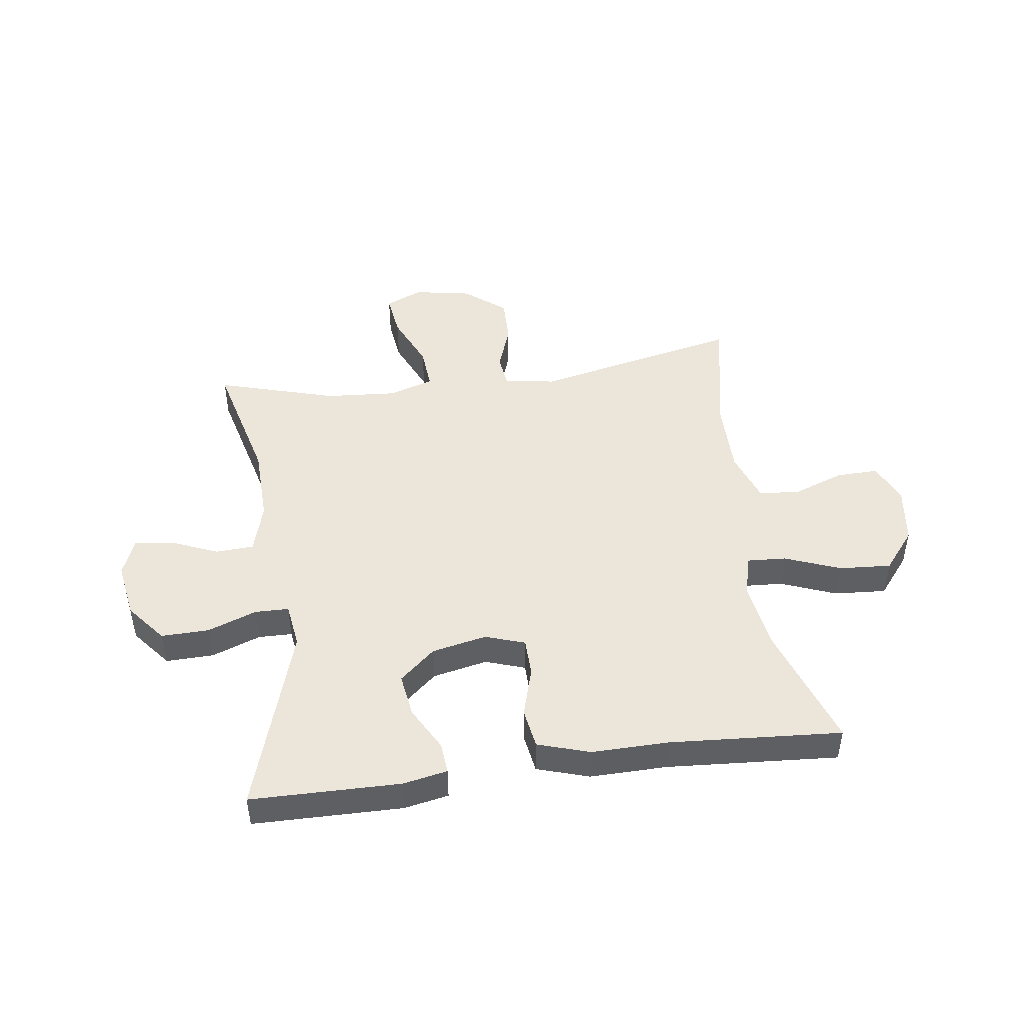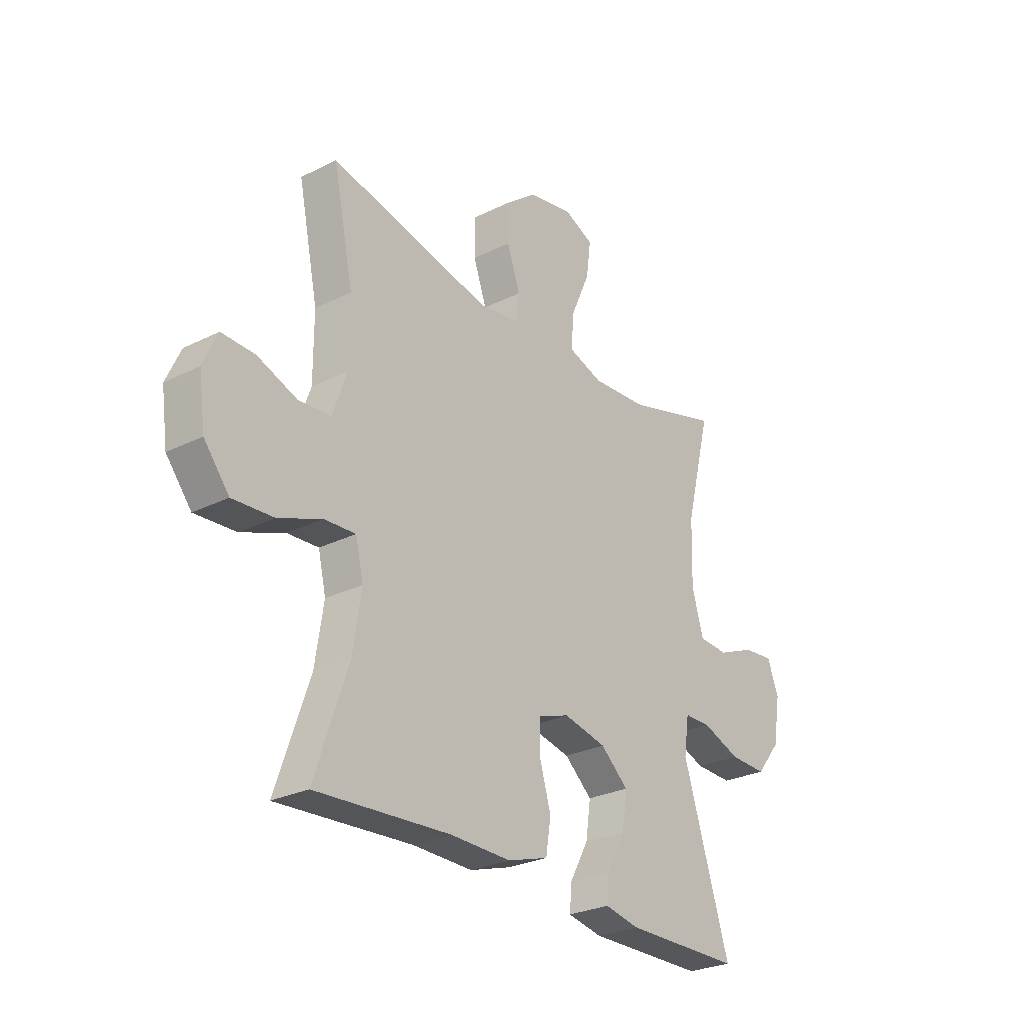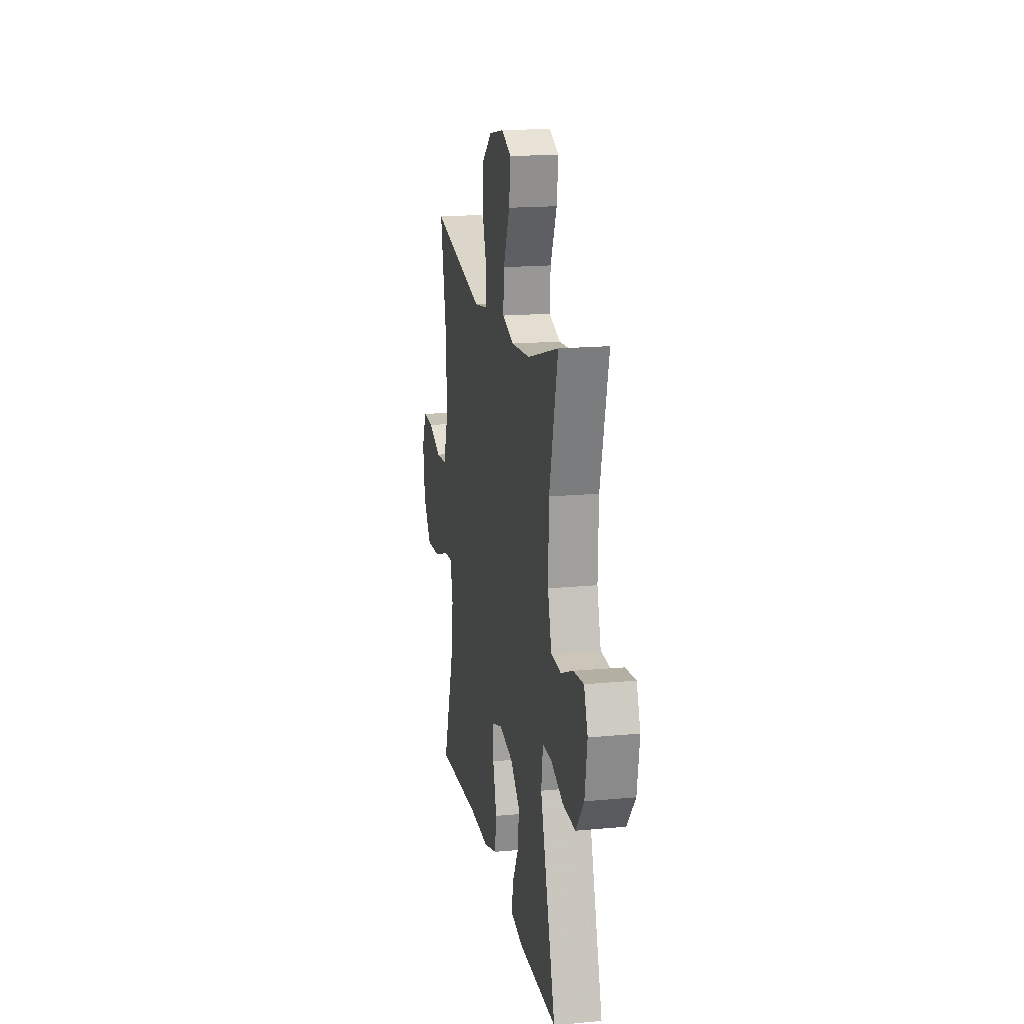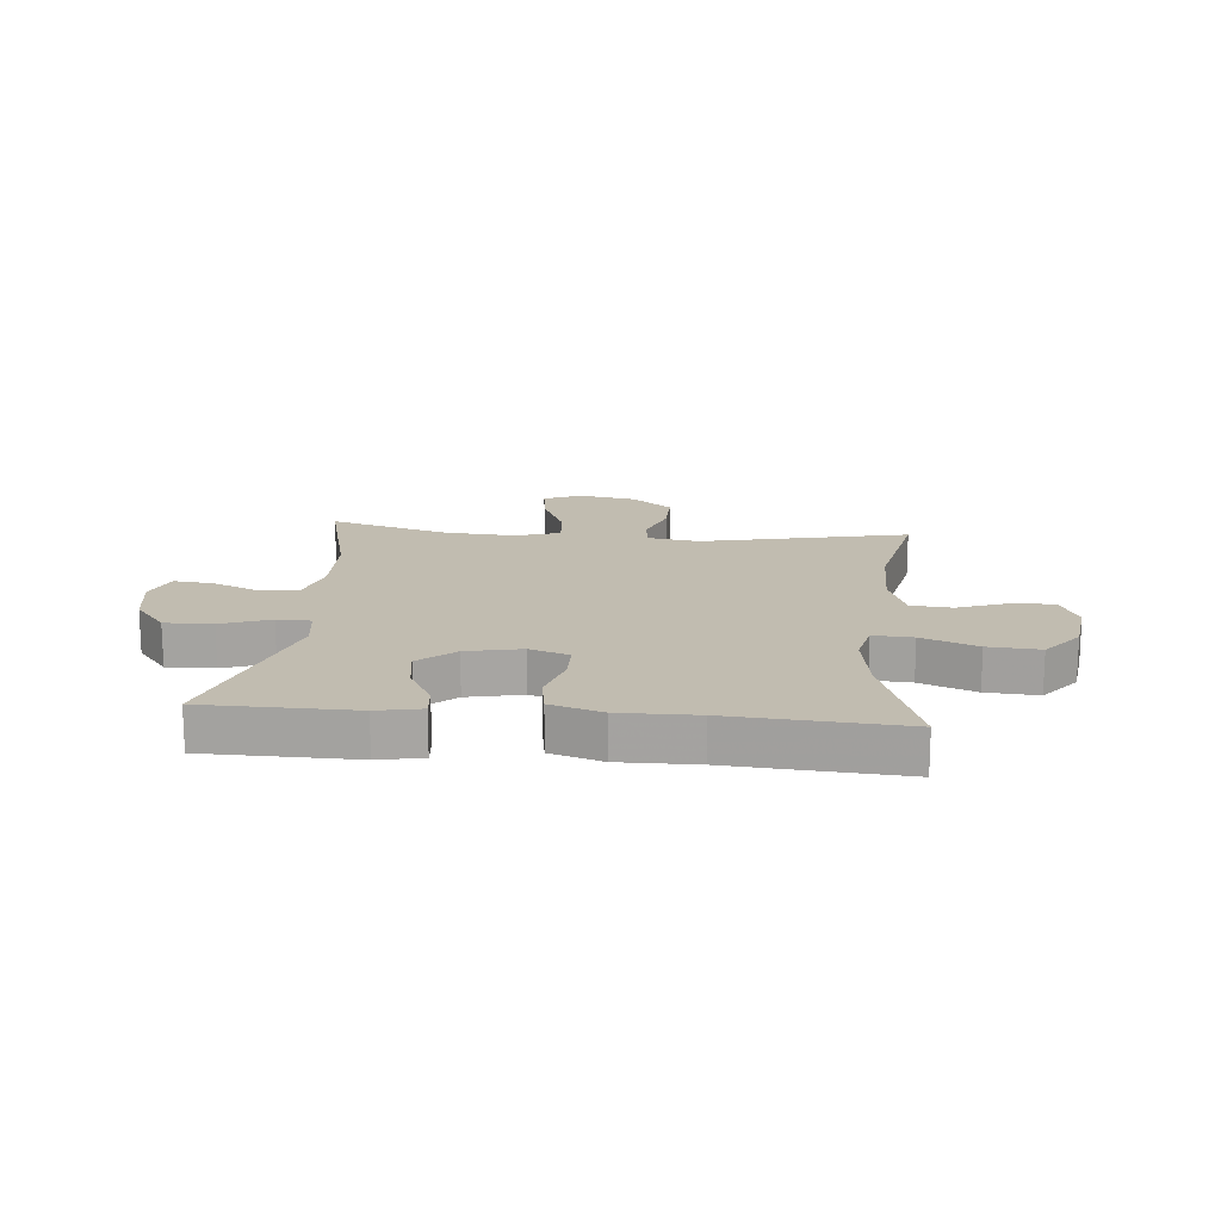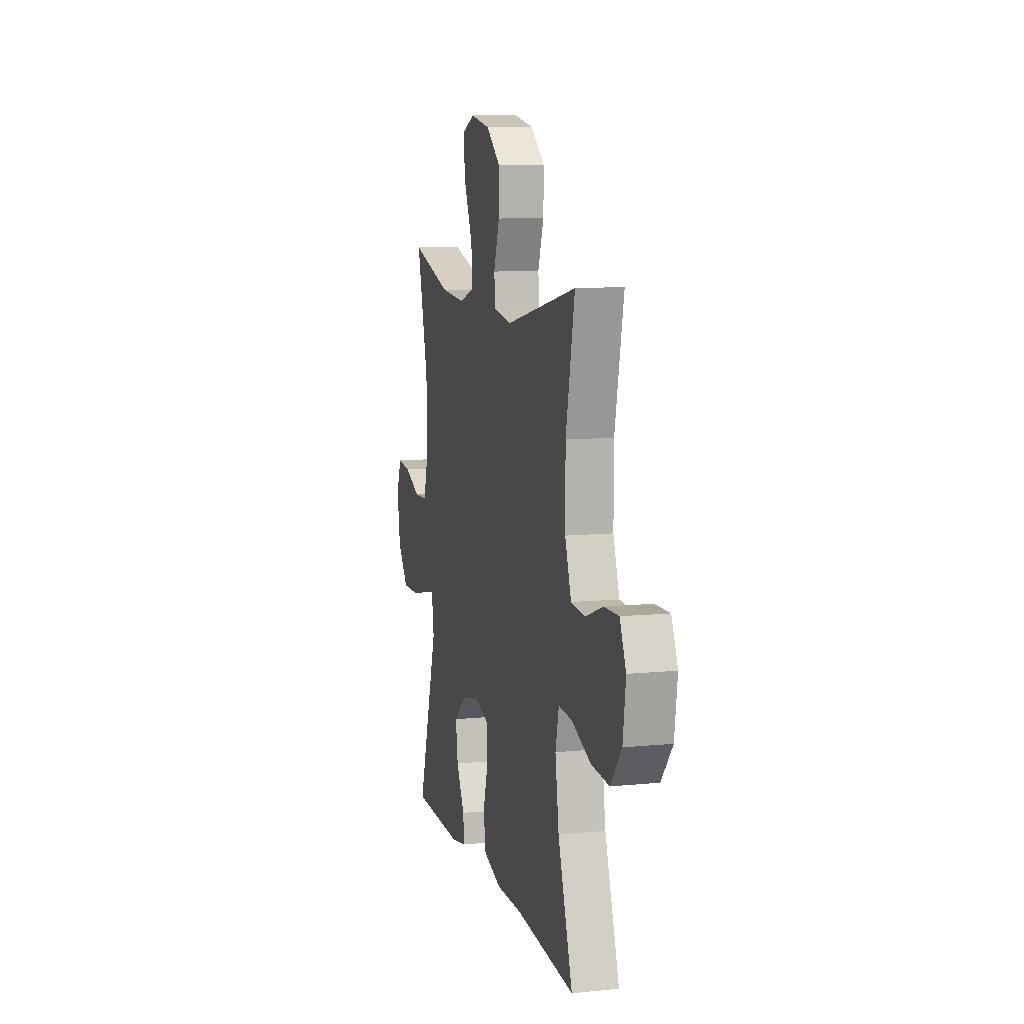
<metadata>
{"format":"obj","ext":"obj","renderer":"f3d","projection":"perspective","resolution":1024,"background":"white","views":[{"elev":46.8,"azim":172.2,"up":"+Y"},{"elev":-27.3,"azim":-52.4,"up":"+Z"},{"elev":17.3,"azim":79.5,"up":"+Z"},{"elev":16.5,"azim":-174.7,"up":"+Y"},{"elev":9.7,"azim":-104.4,"up":"+Z"}]}
</metadata>
<code>
v 0.5 0.07 -0.5
v 0.244 0.07 -0.503
v 0.168 0.07 -0.488
v 0.173 0.07 -0.434
v 0.214 0.07 -0.359
v 0.225 0.07 -0.284
v 0.164 0.07 -0.231
v 0.07 0.07 -0.211
v 0.002 0.07 -0.234
v 0.001 0.07 -0.3
v 0.026 0.07 -0.385
v 0.015 0.07 -0.454
v -0.074 0.07 -0.482
v -0.206 0.07 -0.48
v -0.5 0.07 -0.5
v -0.427 0.07 -0.288
v -0.409 0.07 -0.171
v -0.426 0.07 -0.098
v -0.494 0.07 -0.102
v -0.589 0.07 -0.139
v -0.678 0.07 -0.145
v -0.733 0.07 -0.077
v -0.747 0.07 0.024
v -0.716 0.07 0.093
v -0.644 0.07 0.091
v -0.557 0.07 0.059
v -0.487 0.07 0.065
v -0.456 0.07 0.153
v -0.456 0.07 0.288
v -0.5 0.07 0.5
v -0.144 0.07 0.422
v -0.056 0.07 0.436
v -0.049 0.07 0.493
v -0.078 0.07 0.575
v -0.079 0.07 0.655
v -0.009 0.07 0.711
v 0.09 0.07 0.729
v 0.154 0.07 0.701
v 0.144 0.07 0.625
v 0.102 0.07 0.53
v 0.096 0.07 0.456
v 0.172 0.07 0.431
v 0.295 0.07 0.44
v 0.5 0.07 0.5
v 0.444 0.07 0.28
v 0.44 0.07 0.146
v 0.465 0.07 0.059
v 0.53 0.07 0.055
v 0.611 0.07 0.089
v 0.678 0.07 0.096
v 0.703 0.07 0.032
v 0.687 0.07 -0.065
v 0.633 0.07 -0.132
v 0.551 0.07 -0.13
v 0.467 0.07 -0.099
v 0.409 0.07 -0.1
v 0.398 0.07 -0.177
v 0.5 0 -0.5
v 0.244 0 -0.503
v 0.168 0 -0.488
v 0.173 0 -0.434
v 0.214 0 -0.359
v 0.225 0 -0.284
v 0.164 0 -0.231
v 0.07 0 -0.211
v 0.002 0 -0.234
v 0.001 0 -0.3
v 0.026 0 -0.385
v 0.015 0 -0.454
v -0.074 0 -0.482
v -0.206 0 -0.48
v -0.5 0 -0.5
v -0.427 0 -0.288
v -0.409 0 -0.171
v -0.426 0 -0.098
v -0.494 0 -0.102
v -0.589 0 -0.139
v -0.678 0 -0.145
v -0.733 0 -0.077
v -0.747 0 0.024
v -0.716 0 0.093
v -0.644 0 0.091
v -0.557 0 0.059
v -0.487 0 0.065
v -0.456 0 0.153
v -0.456 0 0.288
v -0.5 0 0.5
v -0.144 0 0.422
v -0.056 0 0.436
v -0.049 0 0.493
v -0.078 0 0.575
v -0.079 0 0.655
v -0.009 0 0.711
v 0.09 0 0.729
v 0.154 0 0.701
v 0.144 0 0.625
v 0.102 0 0.53
v 0.096 0 0.456
v 0.172 0 0.431
v 0.295 0 0.44
v 0.5 0 0.5
v 0.444 0 0.28
v 0.44 0 0.146
v 0.465 0 0.059
v 0.53 0 0.055
v 0.611 0 0.089
v 0.678 0 0.096
v 0.703 0 0.032
v 0.687 0 -0.065
v 0.633 0 -0.132
v 0.551 0 -0.13
v 0.467 0 -0.099
v 0.409 0 -0.1
v 0.398 0 -0.177
f 52 53 54 55
f 52 55 56
f 51 52 56
f 48 49 50 51
f 47 48 51 56
f 46 47 56
f 45 46 56 57
f 43 44 45
f 42 43 45 57
f 37 38 39 40
f 37 40 41
f 36 37 41
f 33 34 35 36
f 32 33 36 41
f 31 32 41 42
f 29 30 31
f 28 29 31 42
f 23 24 25 26
f 23 26 27
f 22 23 27
f 19 20 21 22
f 18 19 22 27
f 14 15 16
f 14 16 17
f 13 14 17 18
f 10 11 12 13
f 9 10 13 18
f 2 3 4 5
f 2 5 6
f 1 2 6
f 57 1 6 7
f 8 9 18 27
f 27 28 42 57
f 7 8 27 57
f 112 111 110 109
f 113 112 109
f 113 109 108
f 108 107 106 105
f 113 108 105 104
f 113 104 103
f 114 113 103 102
f 102 101 100
f 114 102 100 99
f 97 96 95 94
f 98 97 94
f 98 94 93
f 93 92 91 90
f 98 93 90 89
f 99 98 89 88
f 88 87 86
f 99 88 86 85
f 83 82 81 80
f 84 83 80
f 84 80 79
f 79 78 77 76
f 84 79 76 75
f 73 72 71
f 74 73 71
f 75 74 71 70
f 70 69 68 67
f 75 70 67 66
f 62 61 60 59
f 63 62 59
f 63 59 58
f 64 63 58 114
f 84 75 66 65
f 114 99 85 84
f 114 84 65 64
f 1 58 59 2
f 2 59 60 3
f 3 60 61 4
f 4 61 62 5
f 5 62 63 6
f 6 63 64 7
f 7 64 65 8
f 8 65 66 9
f 9 66 67 10
f 10 67 68 11
f 11 68 69 12
f 12 69 70 13
f 13 70 71 14
f 14 71 72 15
f 15 72 73 16
f 16 73 74 17
f 17 74 75 18
f 18 75 76 19
f 19 76 77 20
f 20 77 78 21
f 21 78 79 22
f 22 79 80 23
f 23 80 81 24
f 24 81 82 25
f 25 82 83 26
f 26 83 84 27
f 27 84 85 28
f 28 85 86 29
f 29 86 87 30
f 30 87 88 31
f 31 88 89 32
f 32 89 90 33
f 33 90 91 34
f 34 91 92 35
f 35 92 93 36
f 36 93 94 37
f 37 94 95 38
f 38 95 96 39
f 39 96 97 40
f 40 97 98 41
f 41 98 99 42
f 42 99 100 43
f 43 100 101 44
f 44 101 102 45
f 45 102 103 46
f 46 103 104 47
f 47 104 105 48
f 48 105 106 49
f 49 106 107 50
f 50 107 108 51
f 51 108 109 52
f 52 109 110 53
f 53 110 111 54
f 54 111 112 55
f 55 112 113 56
f 56 113 114 57
f 57 114 58 1

</code>
